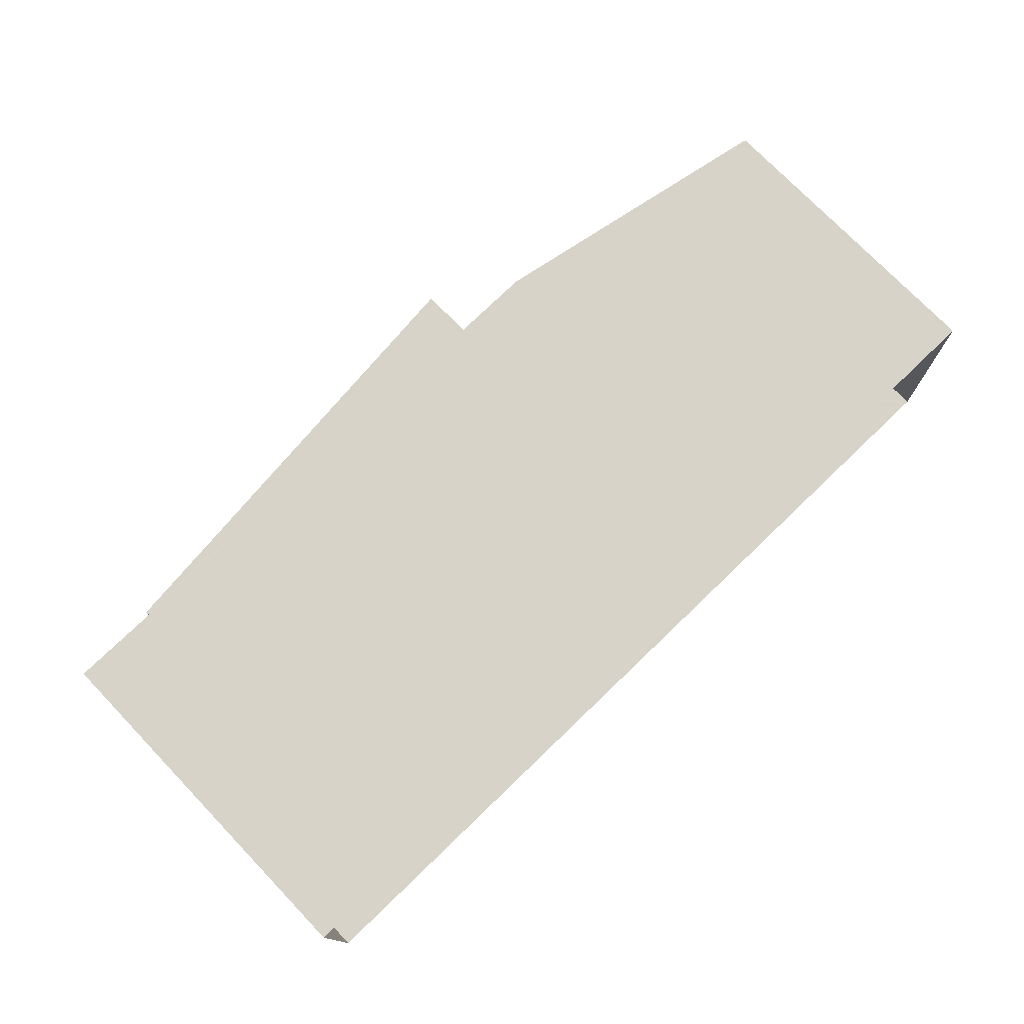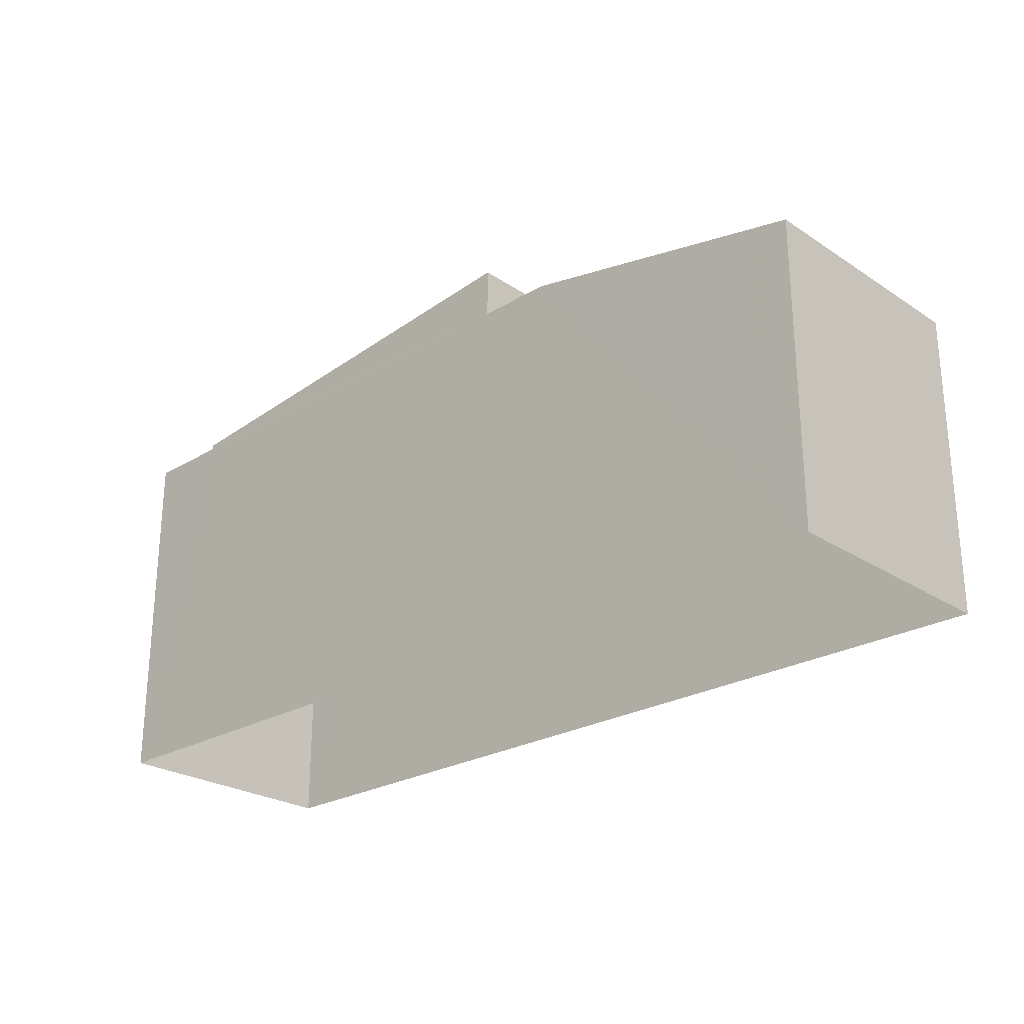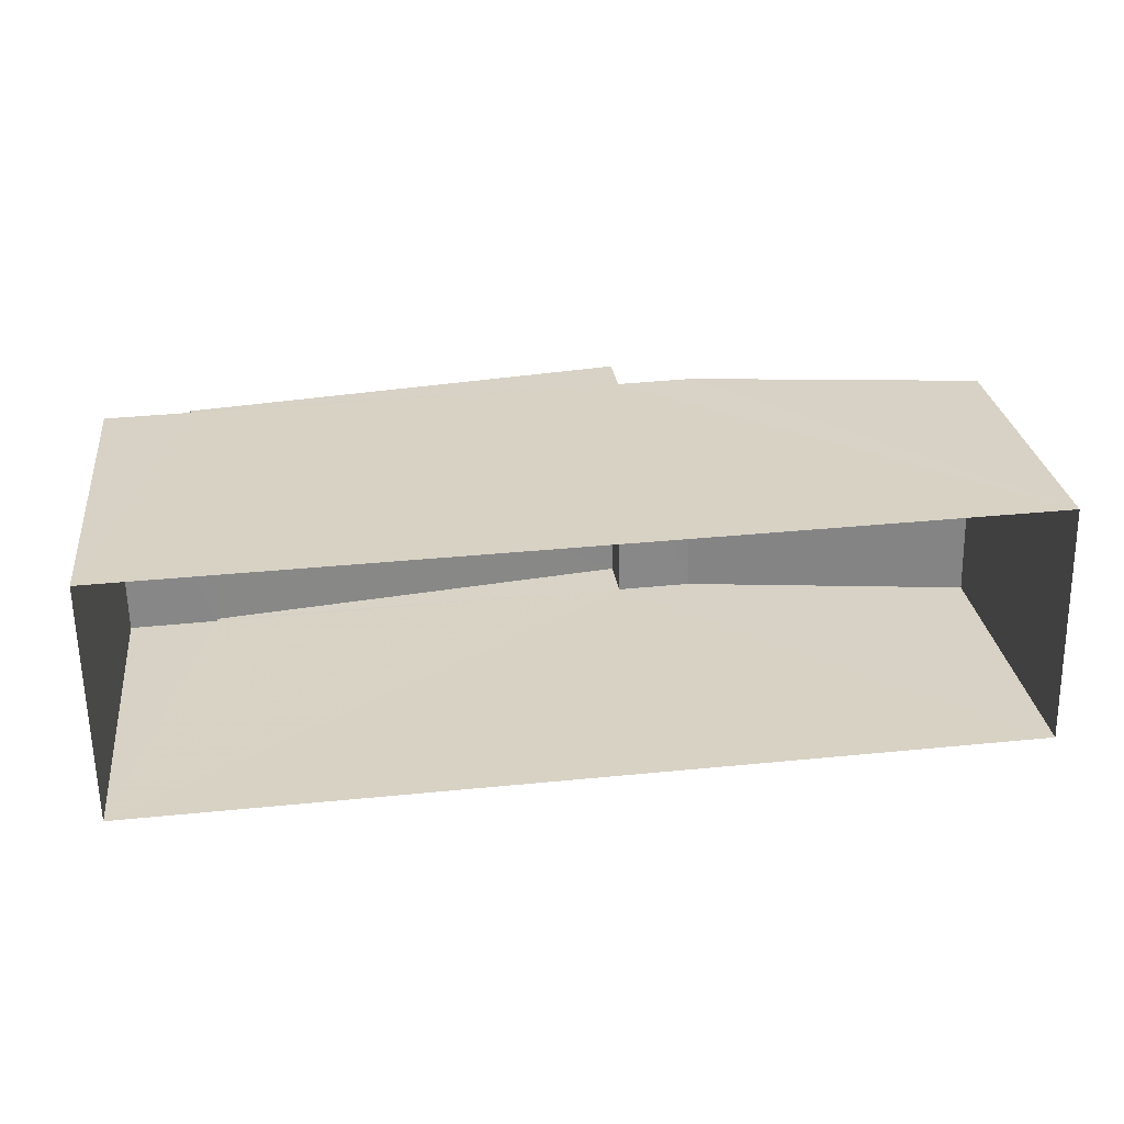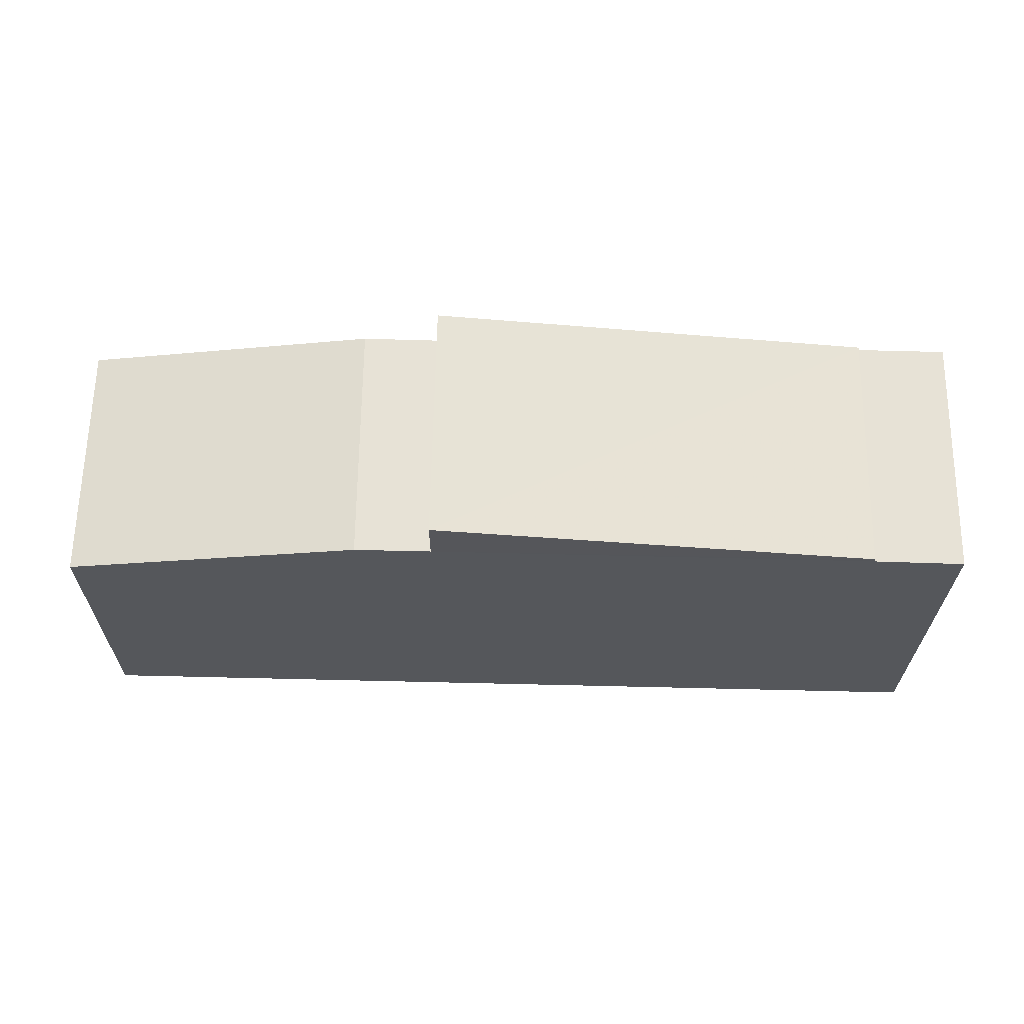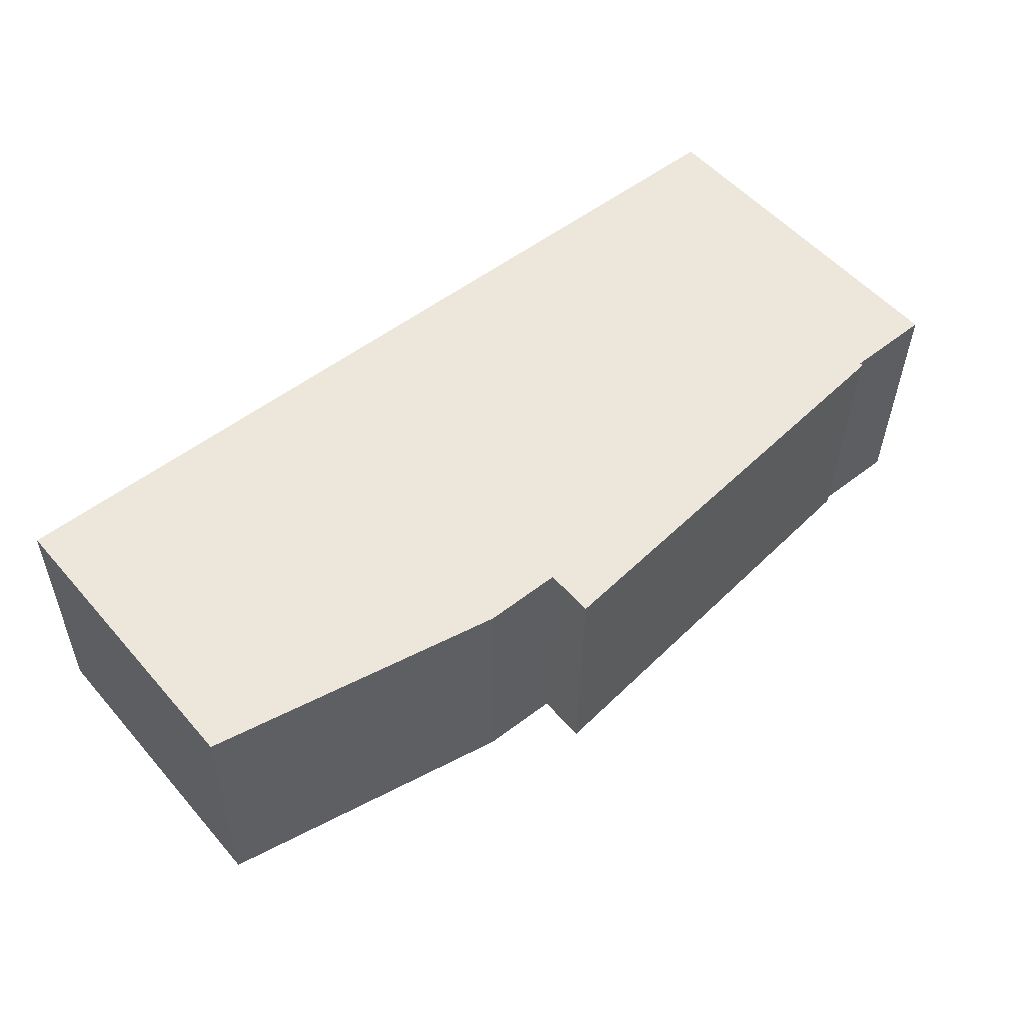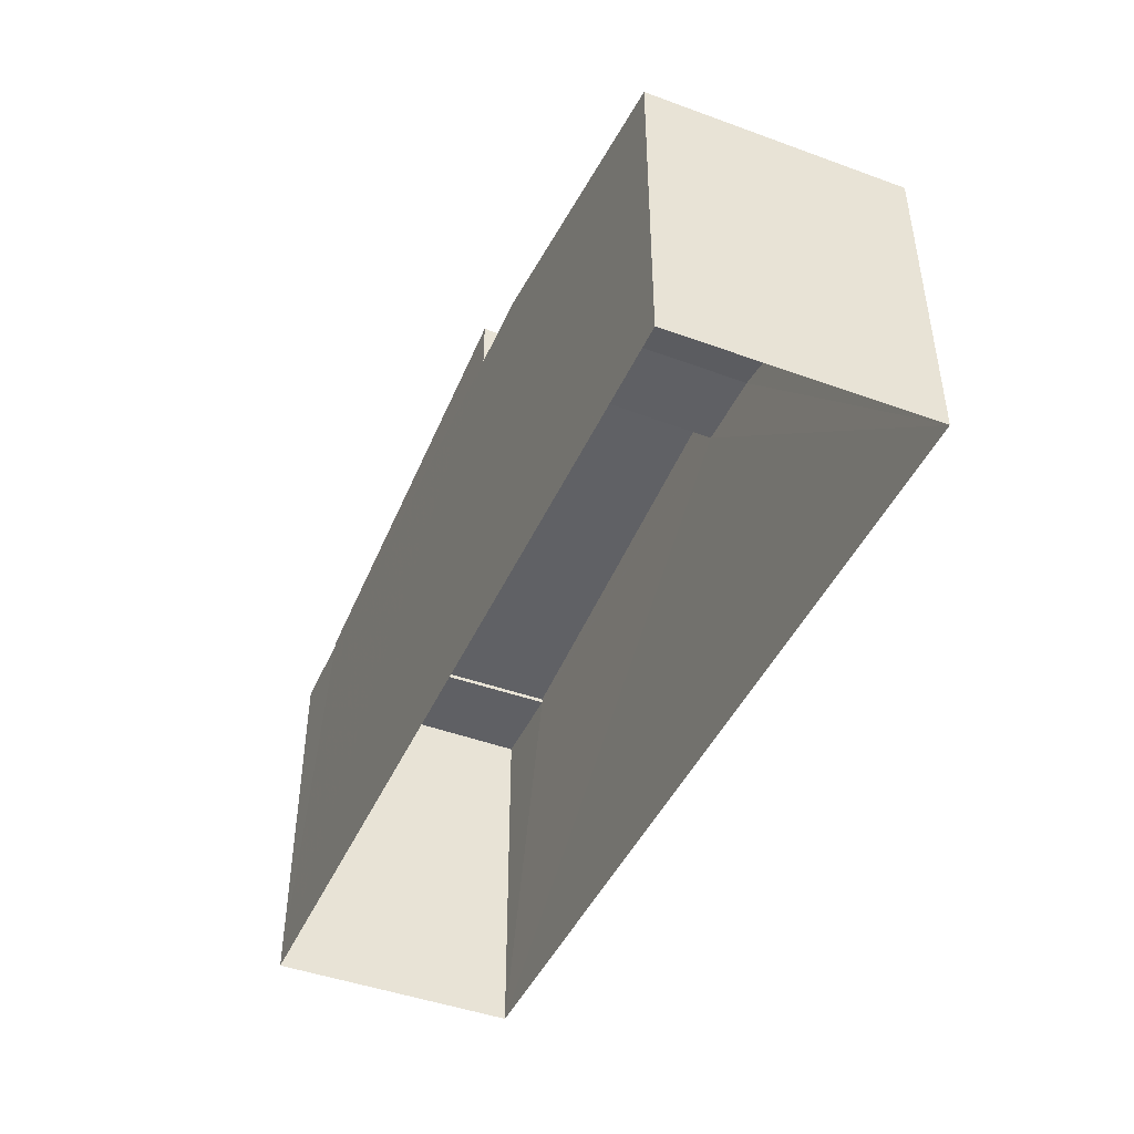
<metadata>
{"format":"obj","ext":"obj","renderer":"f3d","projection":"perspective","resolution":1024,"background":"white","views":[{"elev":74.9,"azim":136.1,"up":"+Y"},{"elev":-25.2,"azim":-137.8,"up":"+Z"},{"elev":27.8,"azim":172.8,"up":"+Y"},{"elev":-26.3,"azim":-0.5,"up":"+Y"},{"elev":54.1,"azim":-40.1,"up":"+Y"},{"elev":-44.2,"azim":-114.3,"up":"+Z"}]}
</metadata>
<code>
v -3.727e+05 -1.046e+05 26.77
v -3.727e+05 -1.046e+05 26.77
v -3.727e+05 -1.046e+05 26.77
v -3.727e+05 -1.046e+05 26.77
v -3.727e+05 -1.046e+05 31.73
v -3.727e+05 -1.046e+05 32.63
v -3.727e+05 -1.046e+05 32.63
v -3.727e+05 -1.046e+05 31.72
v -3.727e+05 -1.046e+05 32.63
v -3.727e+05 -1.046e+05 32.63
v -3.727e+05 -1.046e+05 32.63
v -3.727e+05 -1.046e+05 32.63
v -3.727e+05 -1.046e+05 32.63
v -3.727e+05 -1.046e+05 32.63
v -3.727e+05 -1.046e+05 32.7
v -3.727e+05 -1.046e+05 33.44
v -3.727e+05 -1.046e+05 33.44
v -3.727e+05 -1.046e+05 32.71
f 1 2 3
f 1 4 2
f 5 6 7
f 8 5 7
f 9 10 11
f 12 9 11
f 13 7 6
f 14 13 6
f 15 16 17
f 18 15 17
f 10 3 2
f 11 10 2
f 5 4 1
f 5 8 4
f 12 15 18
f 9 12 18
f 18 17 14
f 10 9 3
f 18 14 9
f 3 14 1
f 1 6 5
f 1 14 6
f 9 14 3
f 16 15 13
f 11 2 12
f 15 12 13
f 7 4 8
f 13 2 4
f 7 13 4
f 12 2 13
f 13 17 16
f 13 14 17

</code>
